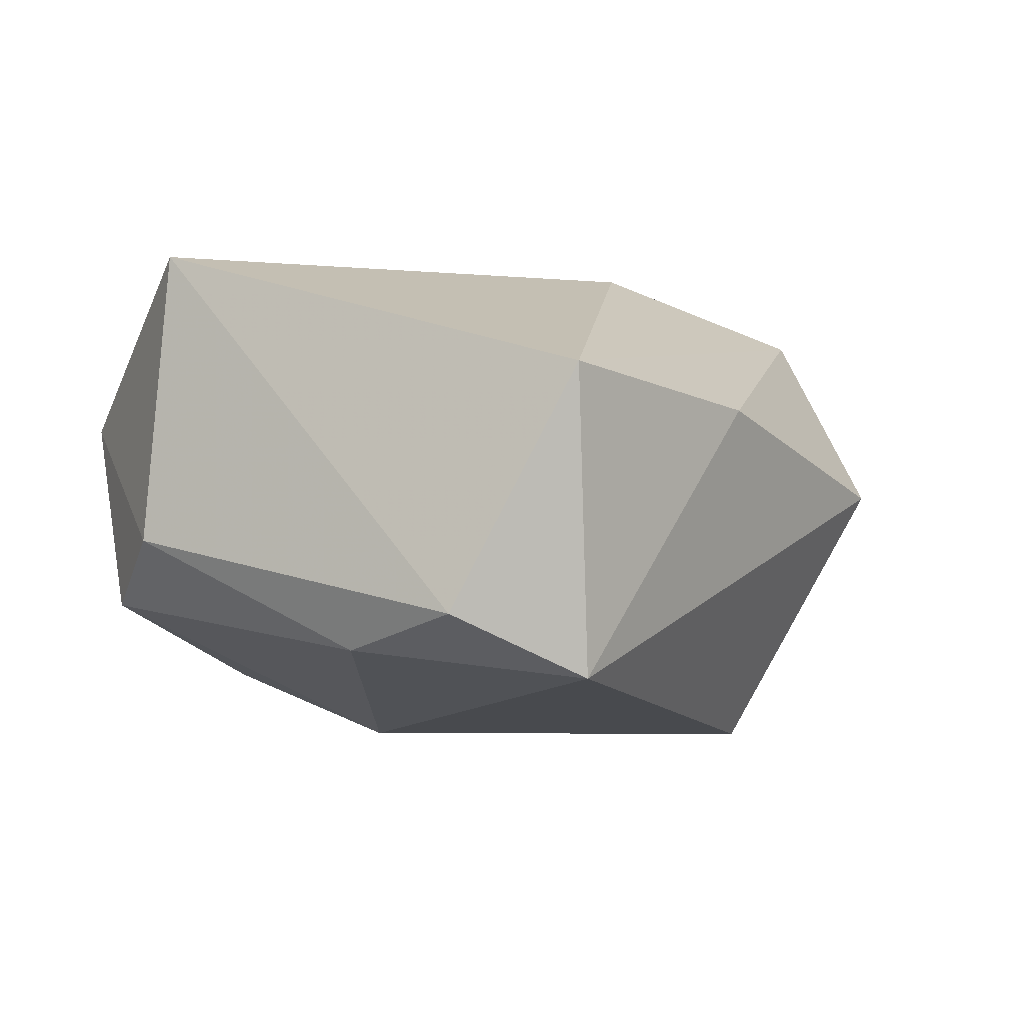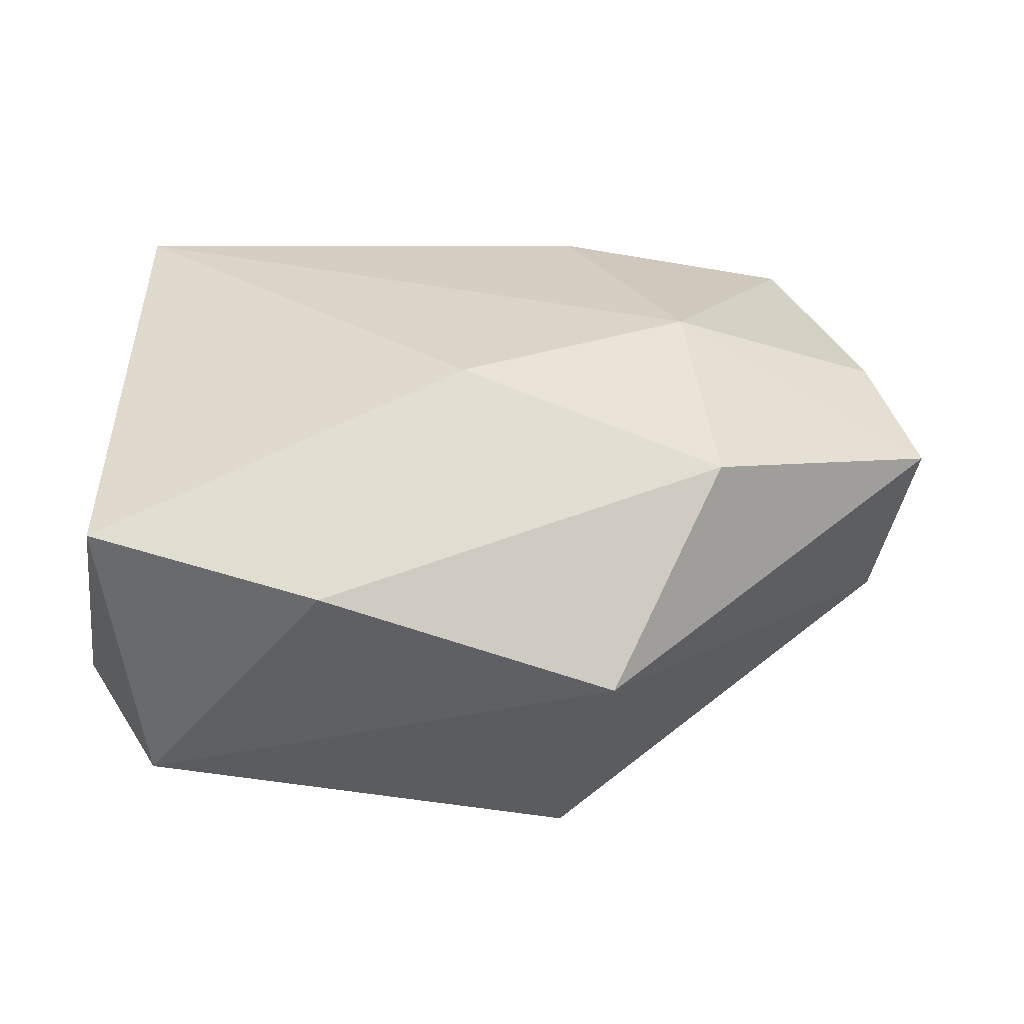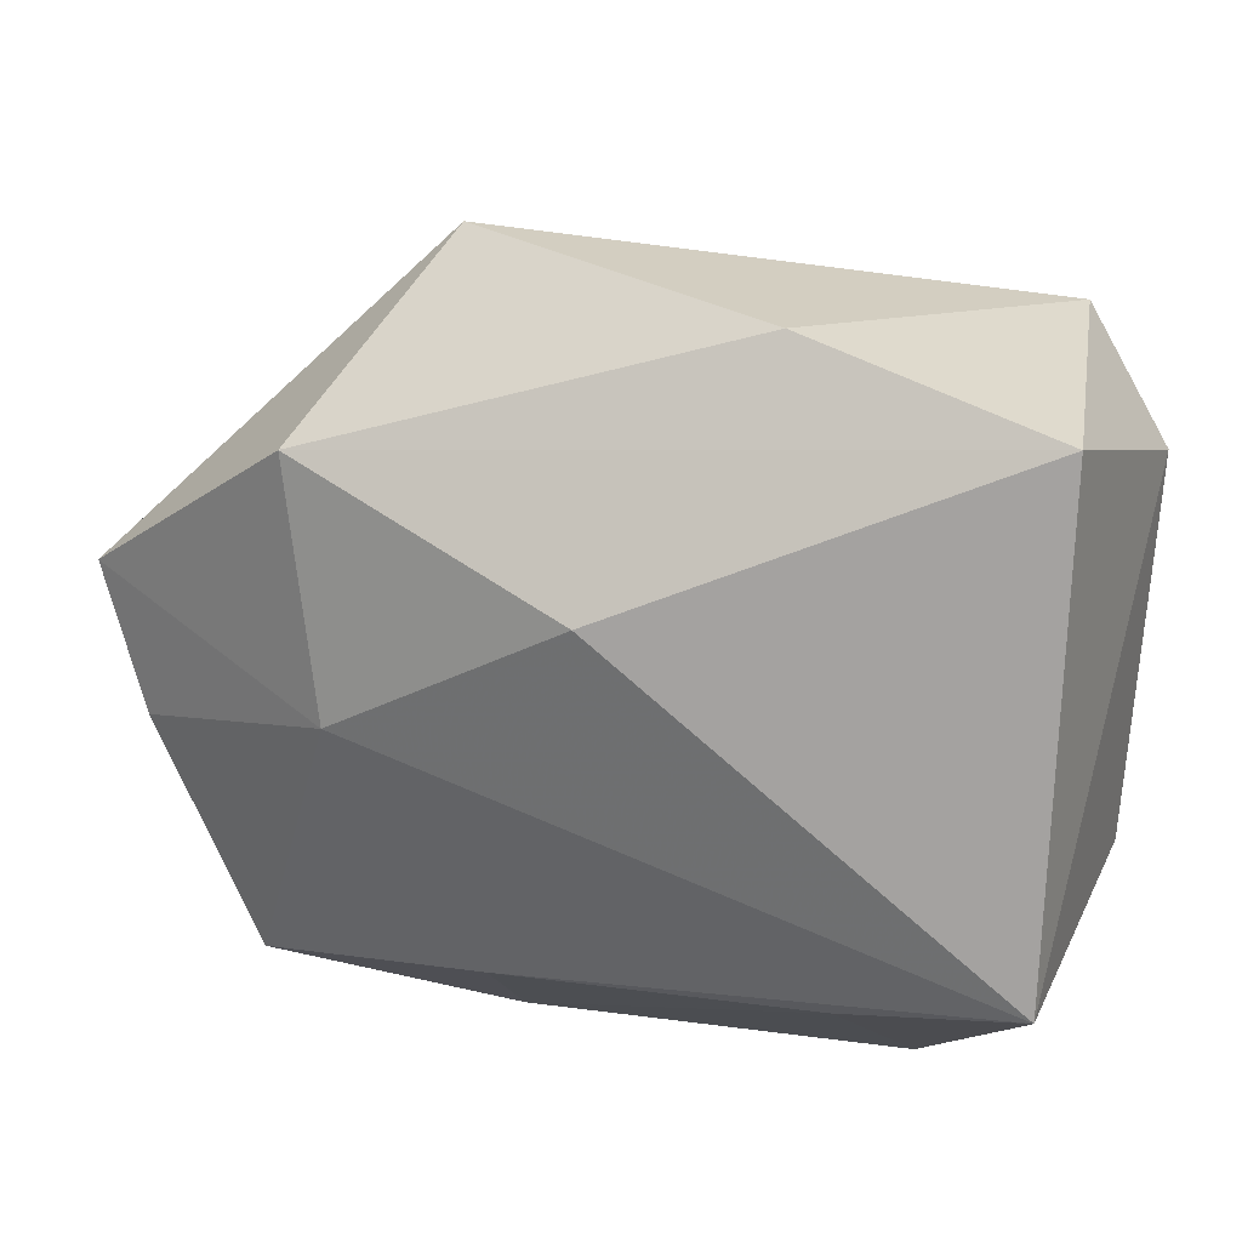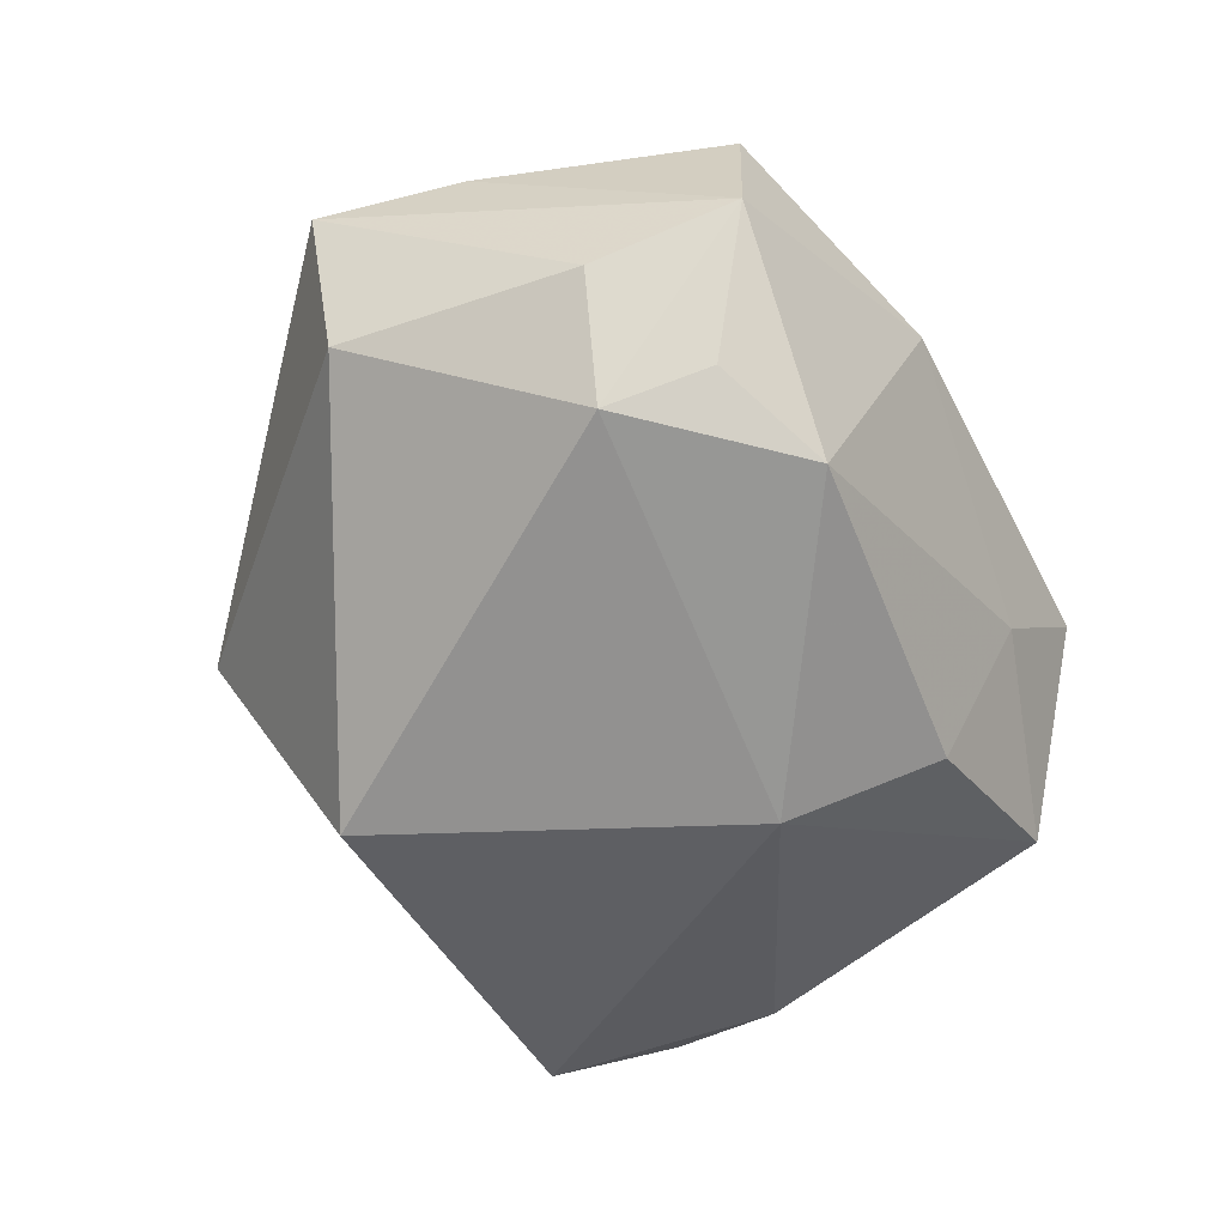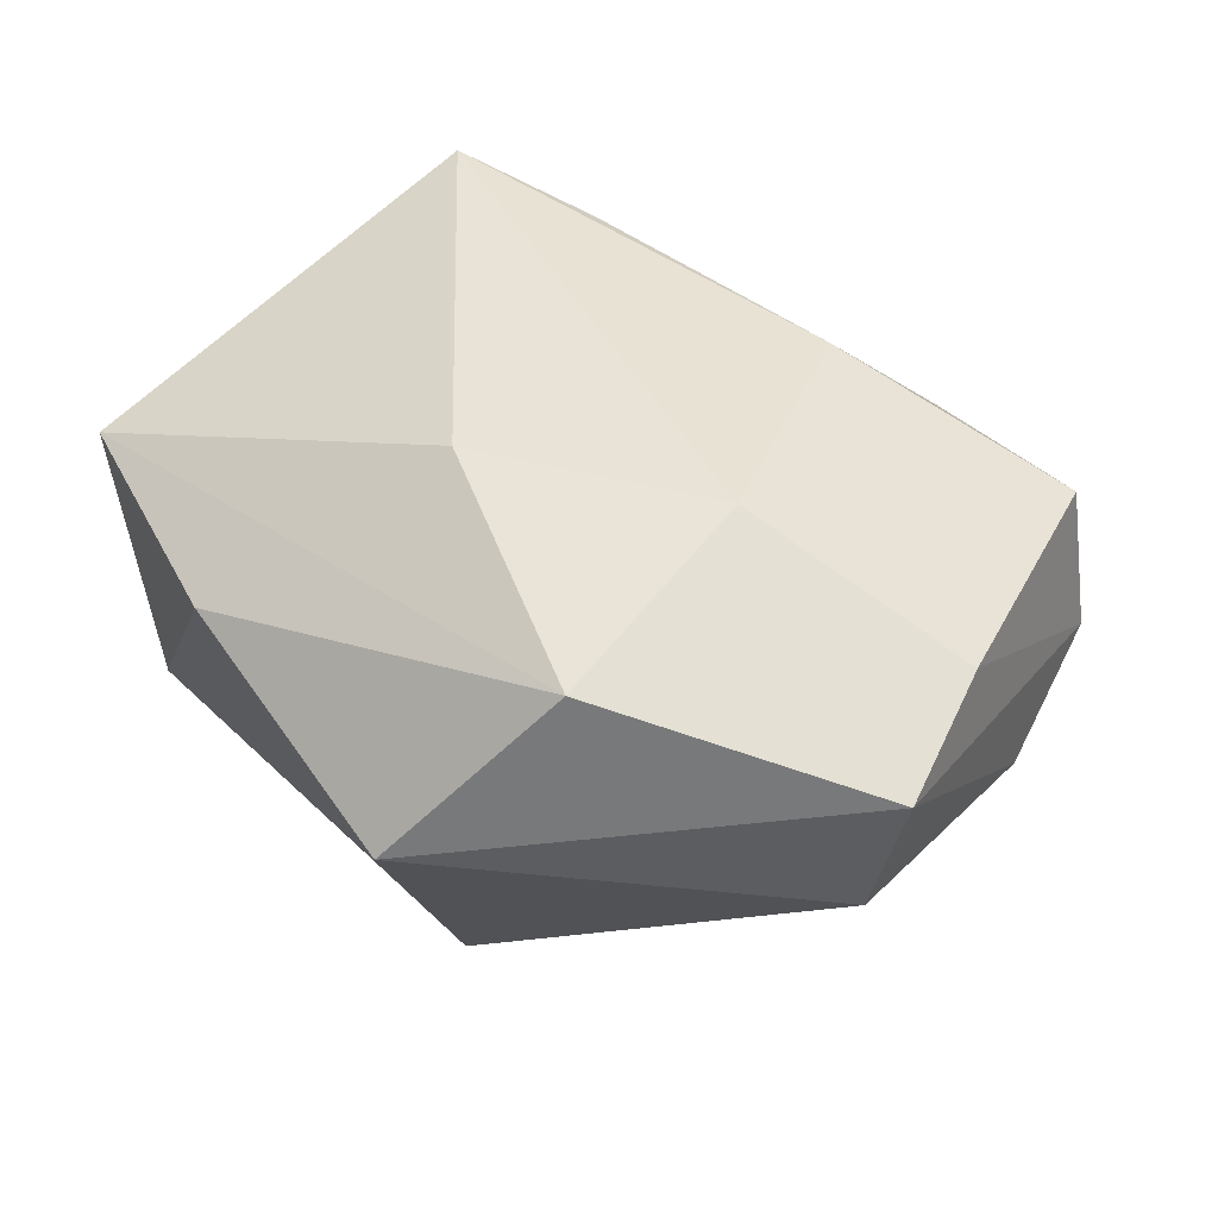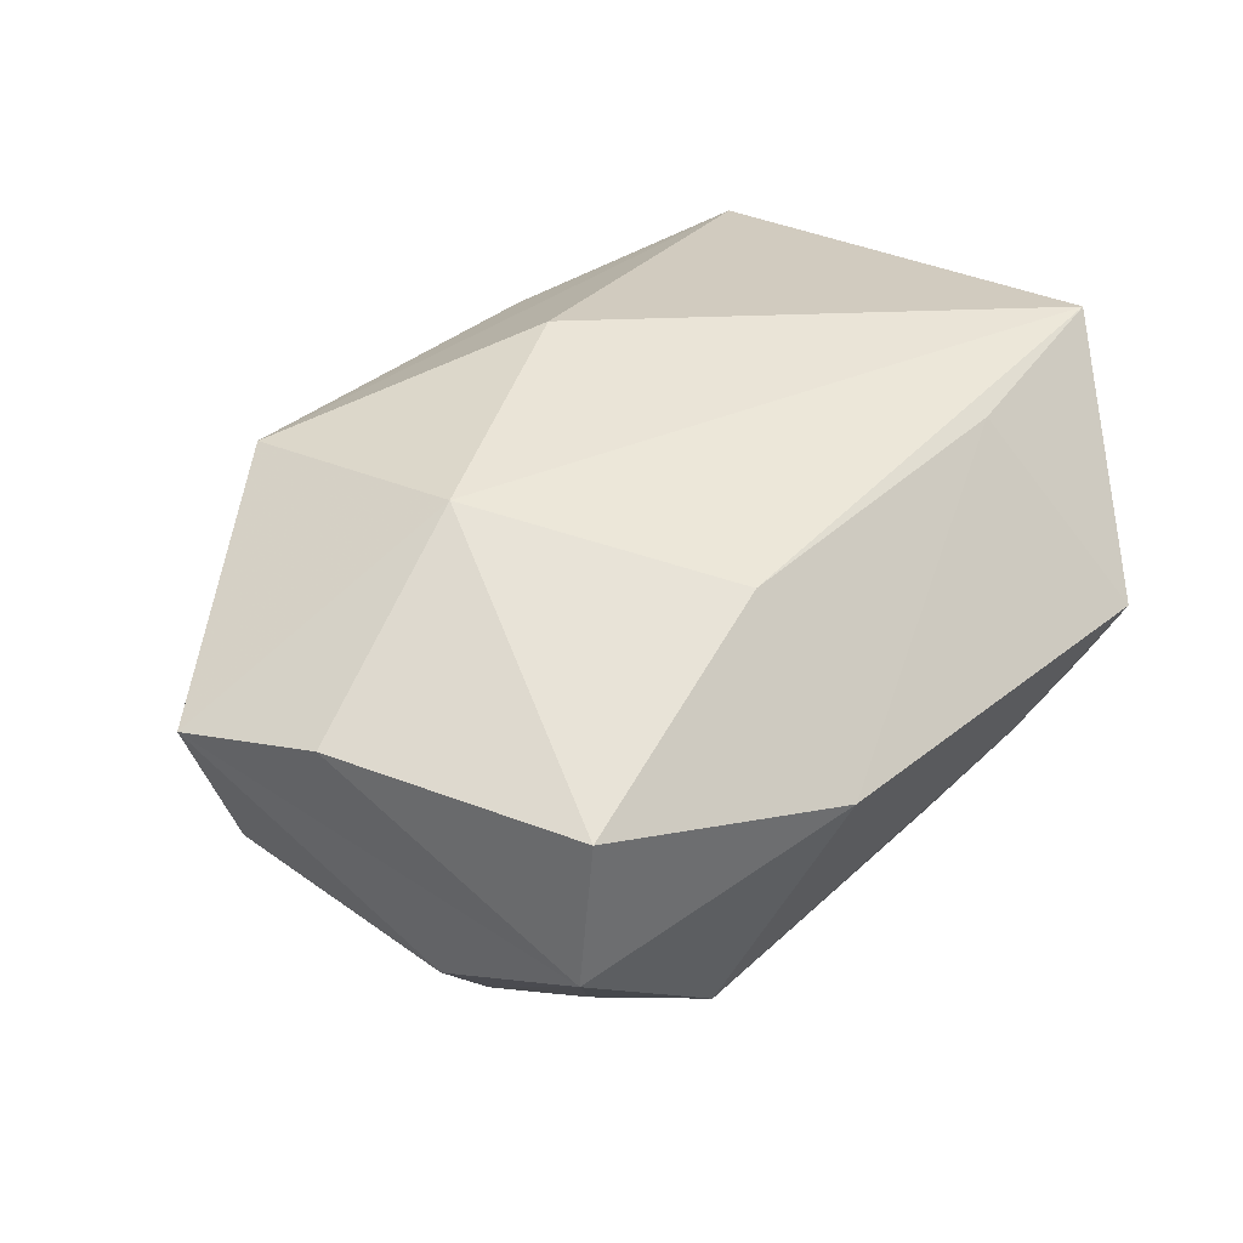
<metadata>
{"format":"obj","ext":"obj","renderer":"f3d","projection":"perspective","resolution":1024,"background":"white","views":[{"elev":-1.7,"azim":119.8,"up":"+Z"},{"elev":29.4,"azim":-175.3,"up":"+Z"},{"elev":32.1,"azim":17.4,"up":"+Y"},{"elev":-52.8,"azim":-59.1,"up":"+Z"},{"elev":41.5,"azim":-129.8,"up":"+Z"},{"elev":43.8,"azim":-40.4,"up":"+Z"}]}
</metadata>
<code>
v -0.02632 -0.01214 -0.01363
v -0.01491 -0.02301 -0.01379
v 0.02521 0.02317 -0.01447
v -0.008266 -0.02884 0.006708
v 0.01203 -0.02503 -0.002924
v -0.007219 -0.01755 0.01722
v -0.01778 0.00112 0.01834
v -0.02643 -0.02398 0.01183
v 0.009396 0.02826 0.005972
v -0.0004396 0.01201 0.01834
v 0.01048 -0.01896 -0.01574
v -0.03432 -0.005806 0.01096
v 0.02675 -0.01928 -0.009395
v -0.03188 -0.0144 -0.005289
v -0.02824 -0.02463 5.781e-05
v 0.02049 -0.02694 0.005473
v -0.01378 0.02966 -0.0002419
v -0.009122 0.01929 -0.02082
v -0.02138 0.01899 0.01406
v -0.02328 -0.01951 -0.01007
v 0.03014 -0.0117 0.01834
v 0.03191 -0.01279 -0.004221
v 0.03191 0.01537 -0.009708
v 0.005751 -0.00776 -0.02079
v 0.0168 -0.01509 0.01724
v -0.03872 0.004253 0.007786
v 0.02981 0.005463 -0.0126
v -0.03515 0.00396 -0.004824
v 0.02843 0.02417 0.008473
f 3 18 17
f 17 26 19
f 9 3 17
f 29 3 9
f 17 19 9
f 9 19 29
f 23 3 29
f 27 3 23
f 29 21 23
f 10 21 29
f 29 19 10
f 14 15 26
f 14 1 15
f 2 15 20
f 20 1 2
f 15 1 20
f 5 13 16
f 22 21 16
f 16 13 22
f 22 23 21
f 22 13 27
f 27 23 22
f 16 21 25
f 21 6 25
f 7 10 19
f 7 8 6
f 7 19 26
f 7 6 21
f 21 10 7
f 28 14 26
f 1 14 28
f 28 26 17
f 18 1 28
f 17 18 28
f 27 13 24
f 24 3 27
f 18 3 24
f 24 1 18
f 2 1 24
f 26 15 12
f 15 8 12
f 12 7 26
f 8 7 12
f 6 8 4
f 16 25 4
f 4 25 6
f 4 8 15
f 4 15 2
f 4 5 16
f 2 5 4
f 2 24 11
f 11 24 13
f 11 5 2
f 13 5 11

</code>
